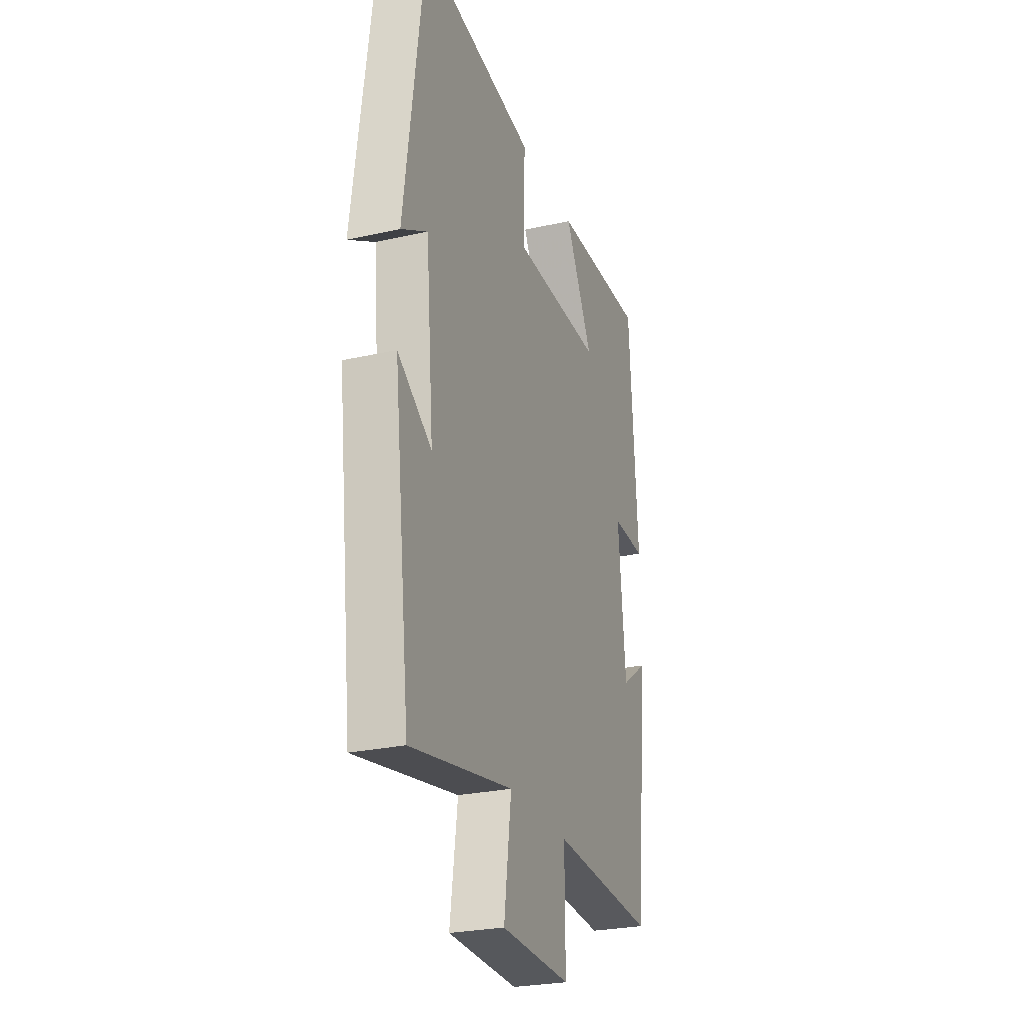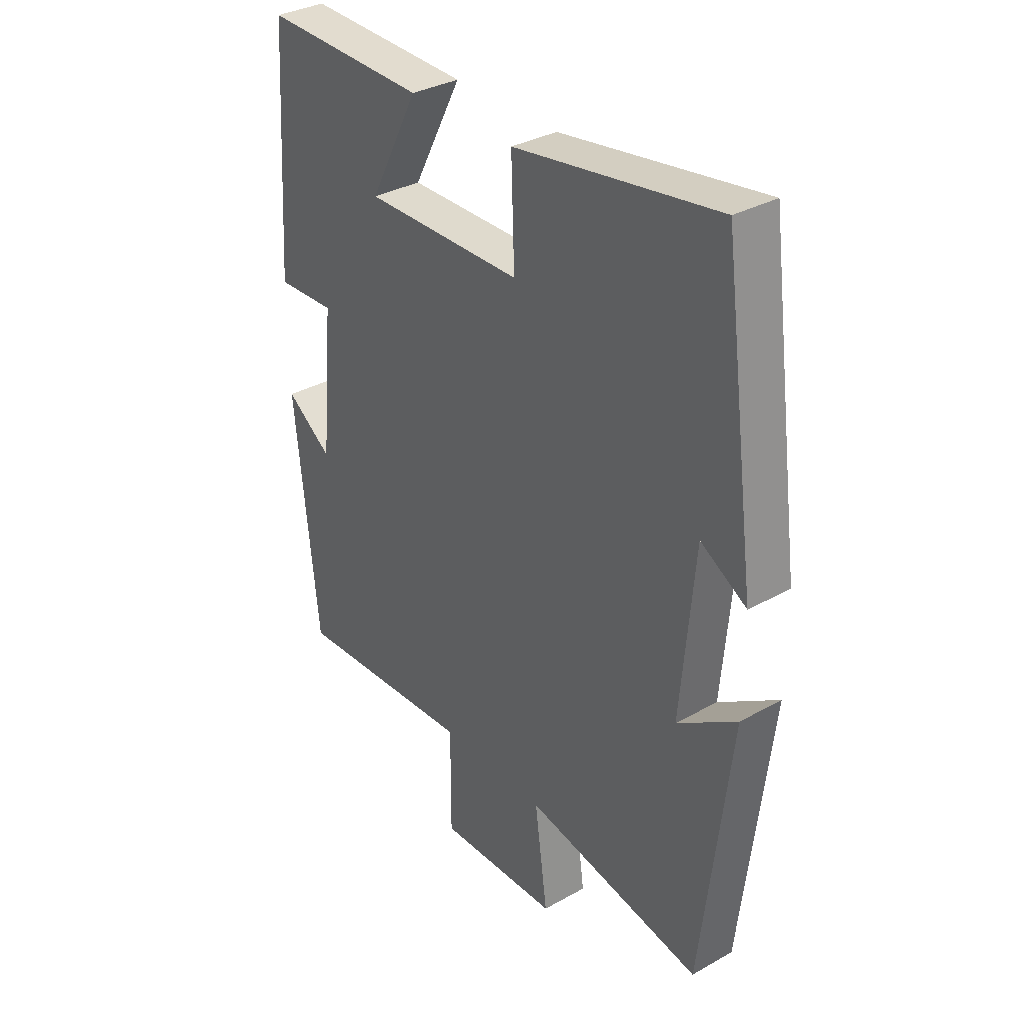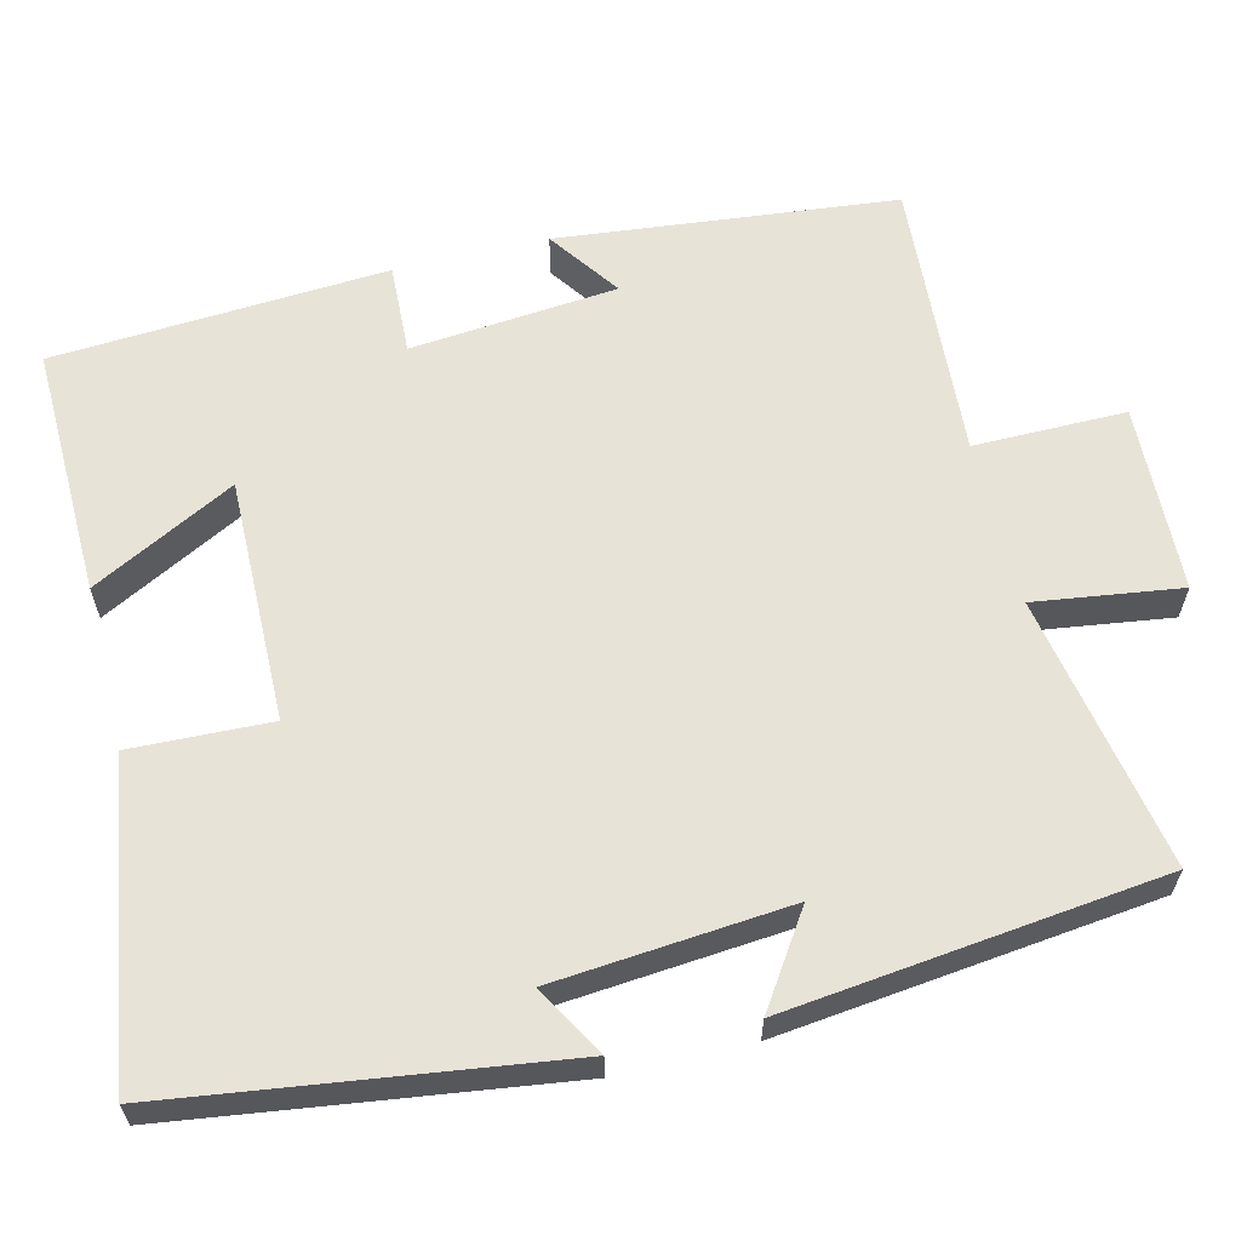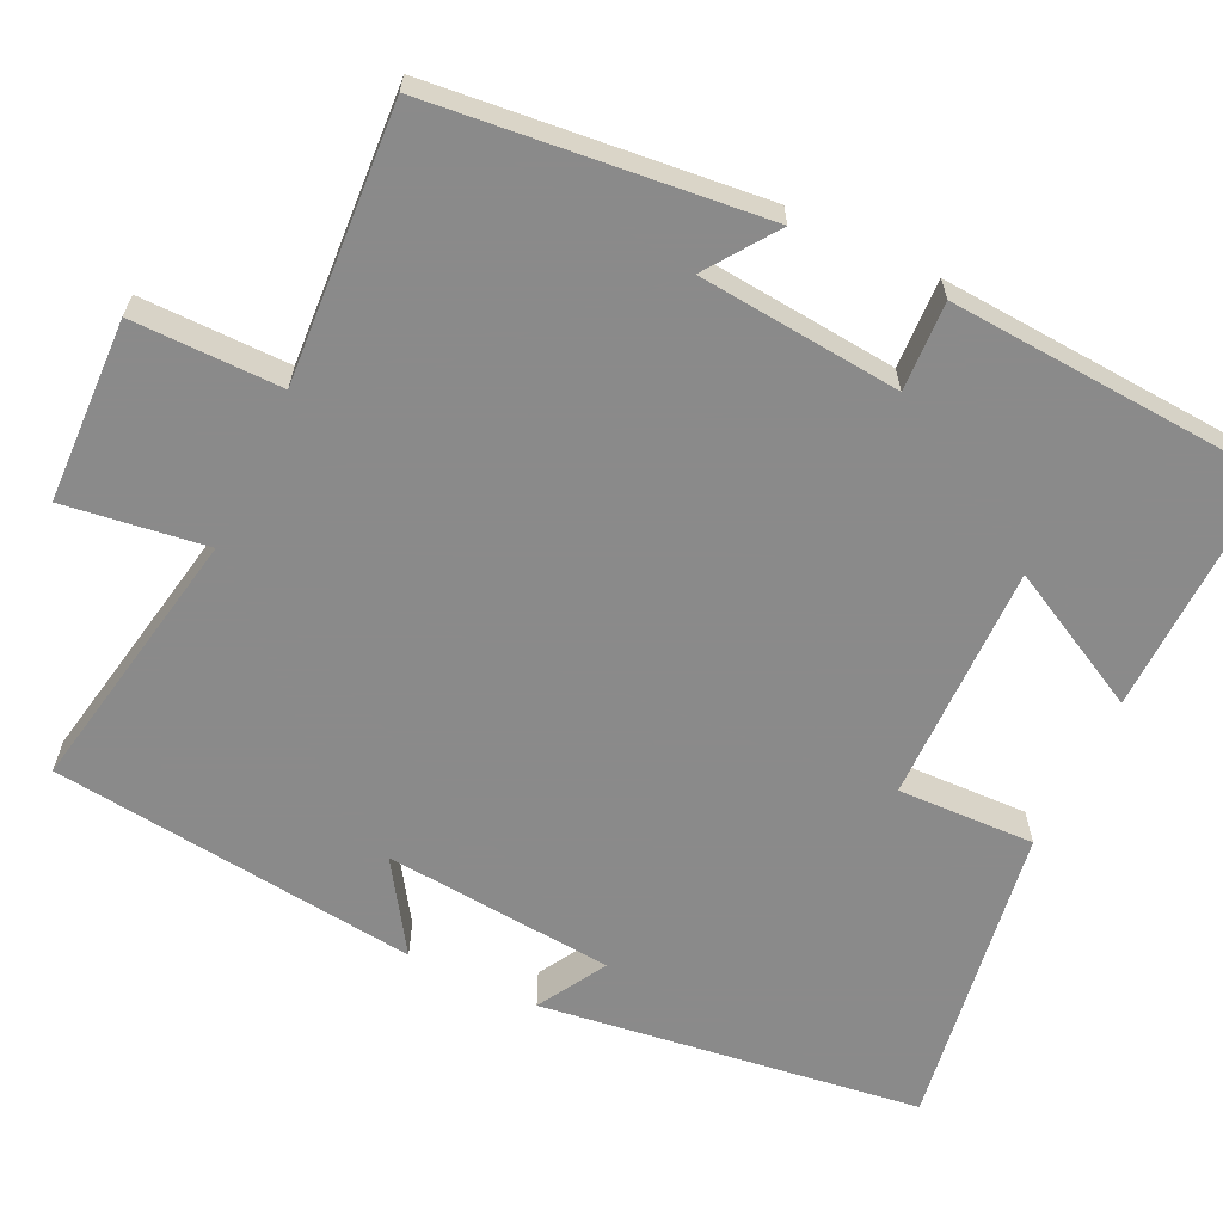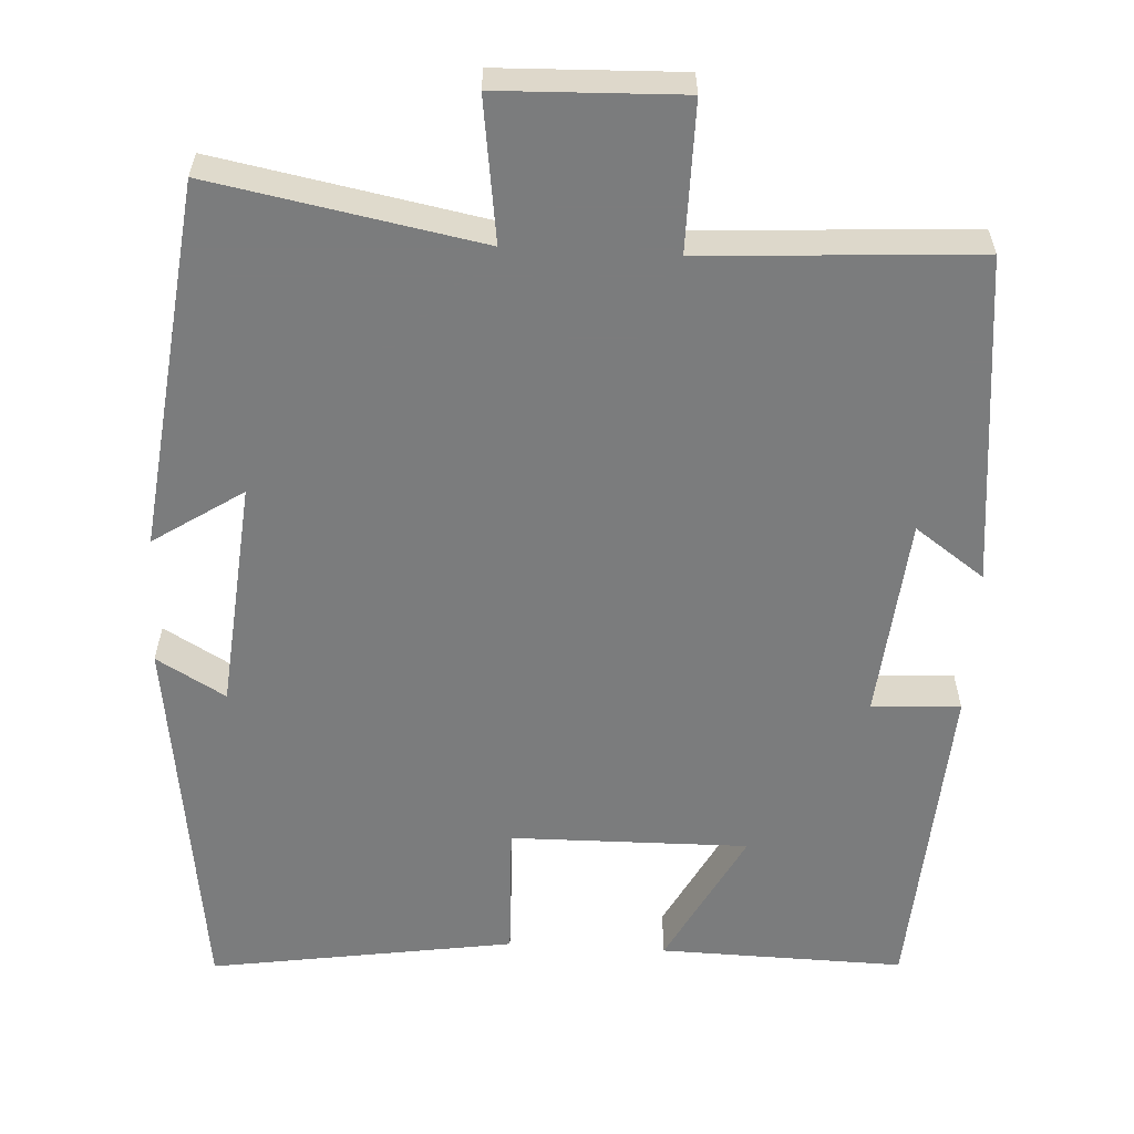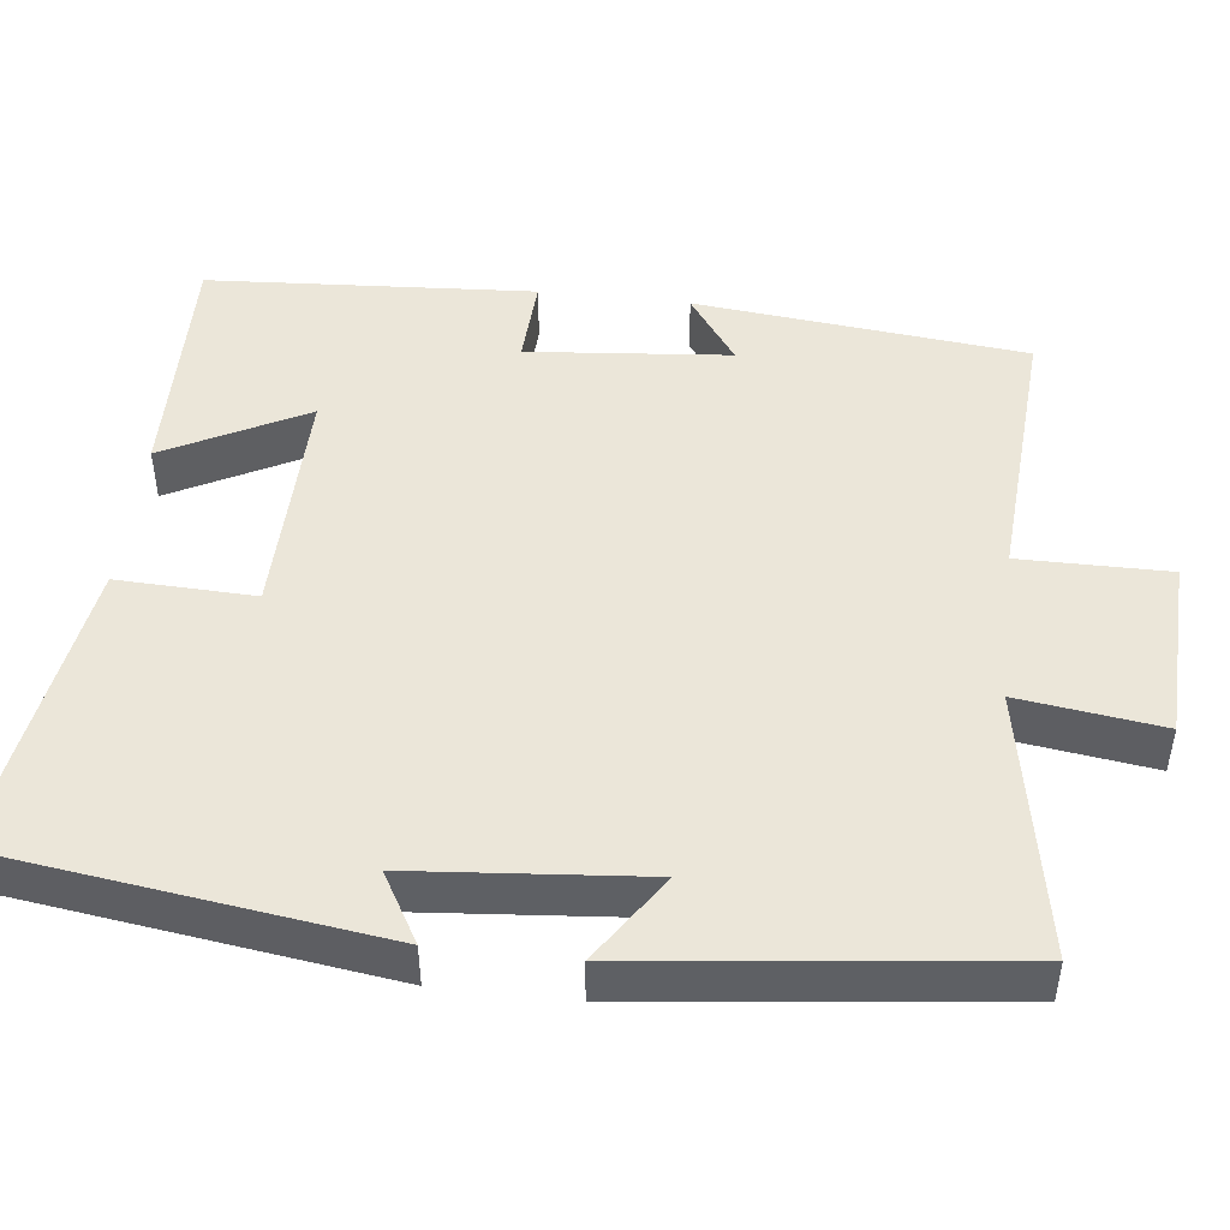
<metadata>
{"format":"obj","ext":"obj","renderer":"f3d","projection":"perspective","resolution":1024,"background":"white","views":[{"elev":-26.4,"azim":109.5,"up":"+Z"},{"elev":33.5,"azim":52.5,"up":"+Z"},{"elev":62.0,"azim":76.3,"up":"+Y"},{"elev":-63.6,"azim":-115.5,"up":"+Y"},{"elev":-58.7,"azim":176.8,"up":"+Y"},{"elev":47.2,"azim":96.7,"up":"+Y"}]}
</metadata>
<code>
v 0.445 0.07 -0.564
v 0.102 0.07 -0.5
v 0.127 0.07 -0.682
v -0.107 0.07 -0.69
v -0.106 0.07 -0.5
v -0.456 0.07 -0.522
v -0.5 0.07 -0.1
v -0.411 0.07 -0.163
v -0.387 0.07 0.095
v -0.5 0.07 0.09
v -0.473 0.07 0.507
v -0.16 0.07 0.5
v -0.254 0.07 0.321
v 0.05 0.07 0.325
v 0.044 0.07 0.5
v 0.434 0.07 0.56
v 0.5 0.07 0.074
v 0.412 0.07 0.125
v 0.386 0.07 -0.169
v 0.5 0.07 -0.094
v 0.445 0 -0.564
v 0.102 0 -0.5
v 0.127 0 -0.682
v -0.107 0 -0.69
v -0.106 0 -0.5
v -0.456 0 -0.522
v -0.5 0 -0.1
v -0.411 0 -0.163
v -0.387 0 0.095
v -0.5 0 0.09
v -0.473 0 0.507
v -0.16 0 0.5
v -0.254 0 0.321
v 0.05 0 0.325
v 0.044 0 0.5
v 0.434 0 0.56
v 0.5 0 0.074
v 0.412 0 0.125
v 0.386 0 -0.169
v 0.5 0 -0.094
f 19 20 1 2
f 18 19 2
f 15 16 17 18
f 14 15 18 2
f 13 14 2
f 11 12 13
f 10 11 13
f 9 10 13
f 13 2 3
f 9 13 3
f 8 9 3
f 5 6 7 8
f 5 8 3
f 3 4 5
f 22 21 40 39
f 22 39 38
f 38 37 36 35
f 22 38 35 34
f 22 34 33
f 33 32 31
f 33 31 30
f 33 30 29
f 23 22 33
f 23 33 29
f 23 29 28
f 28 27 26 25
f 23 28 25
f 25 24 23
f 1 21 22 2
f 2 22 23 3
f 3 23 24 4
f 4 24 25 5
f 5 25 26 6
f 6 26 27 7
f 7 27 28 8
f 8 28 29 9
f 9 29 30 10
f 10 30 31 11
f 11 31 32 12
f 12 32 33 13
f 13 33 34 14
f 14 34 35 15
f 15 35 36 16
f 16 36 37 17
f 17 37 38 18
f 18 38 39 19
f 19 39 40 20
f 20 40 21 1

</code>
